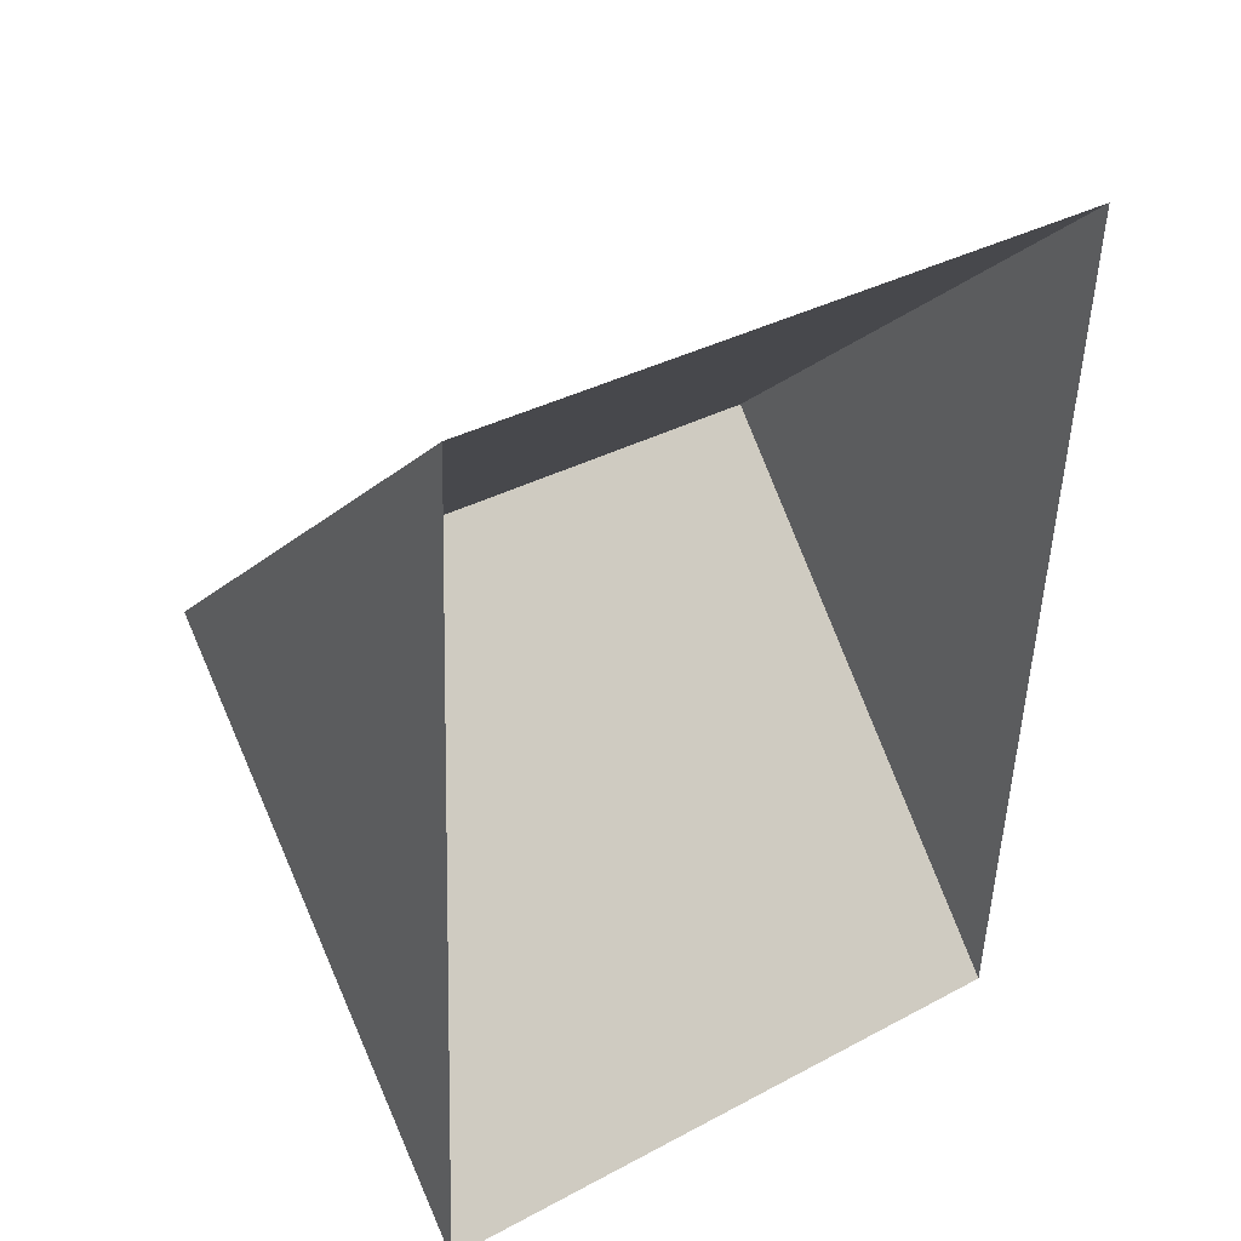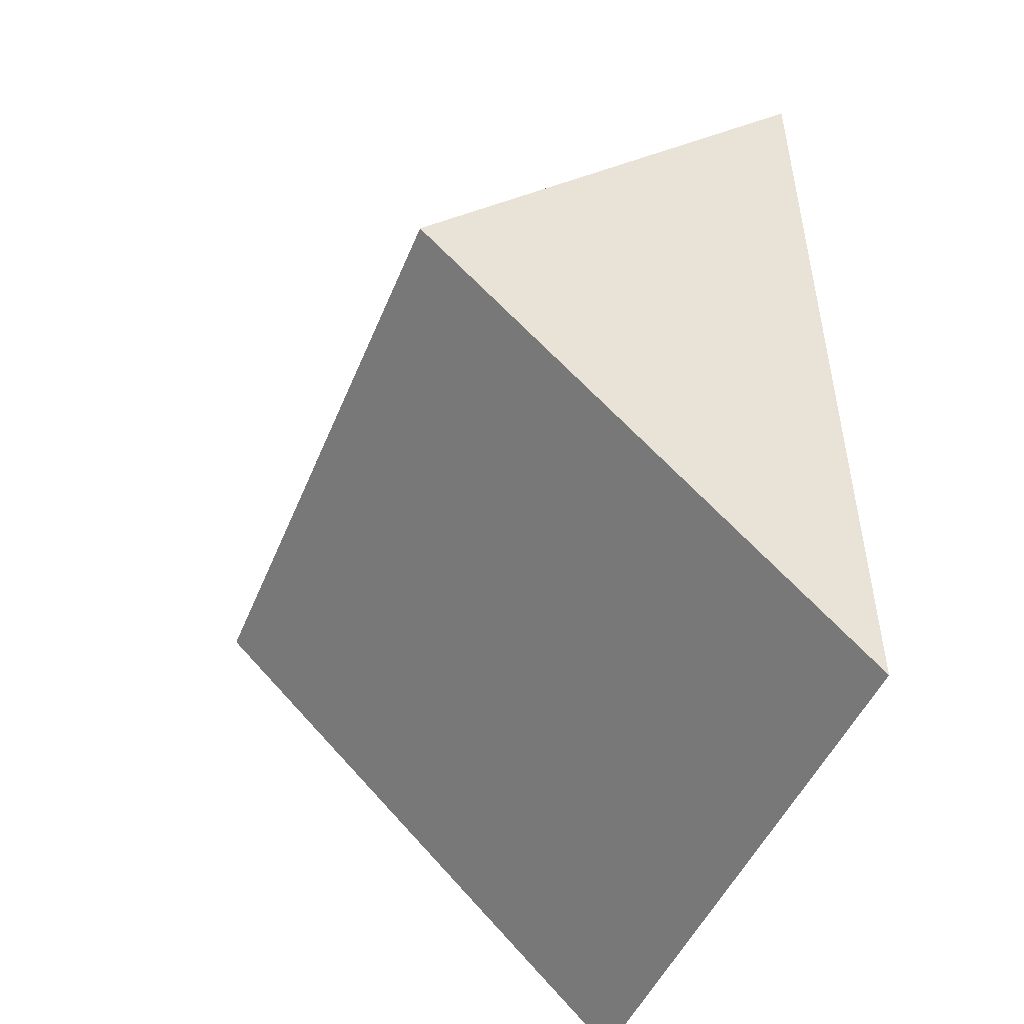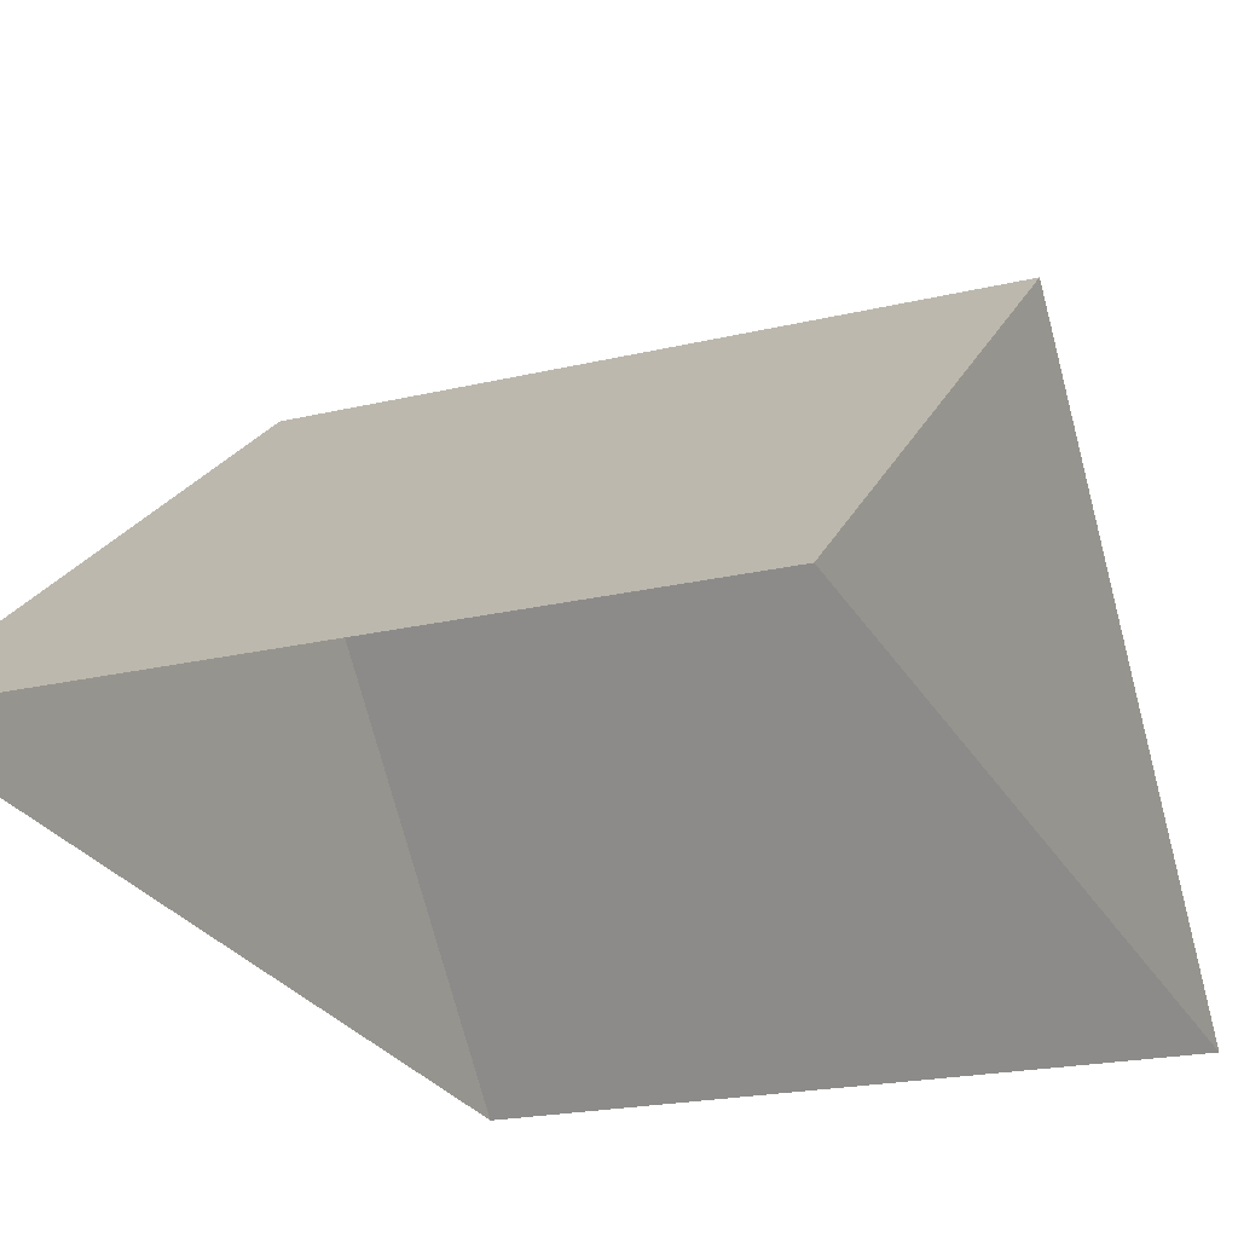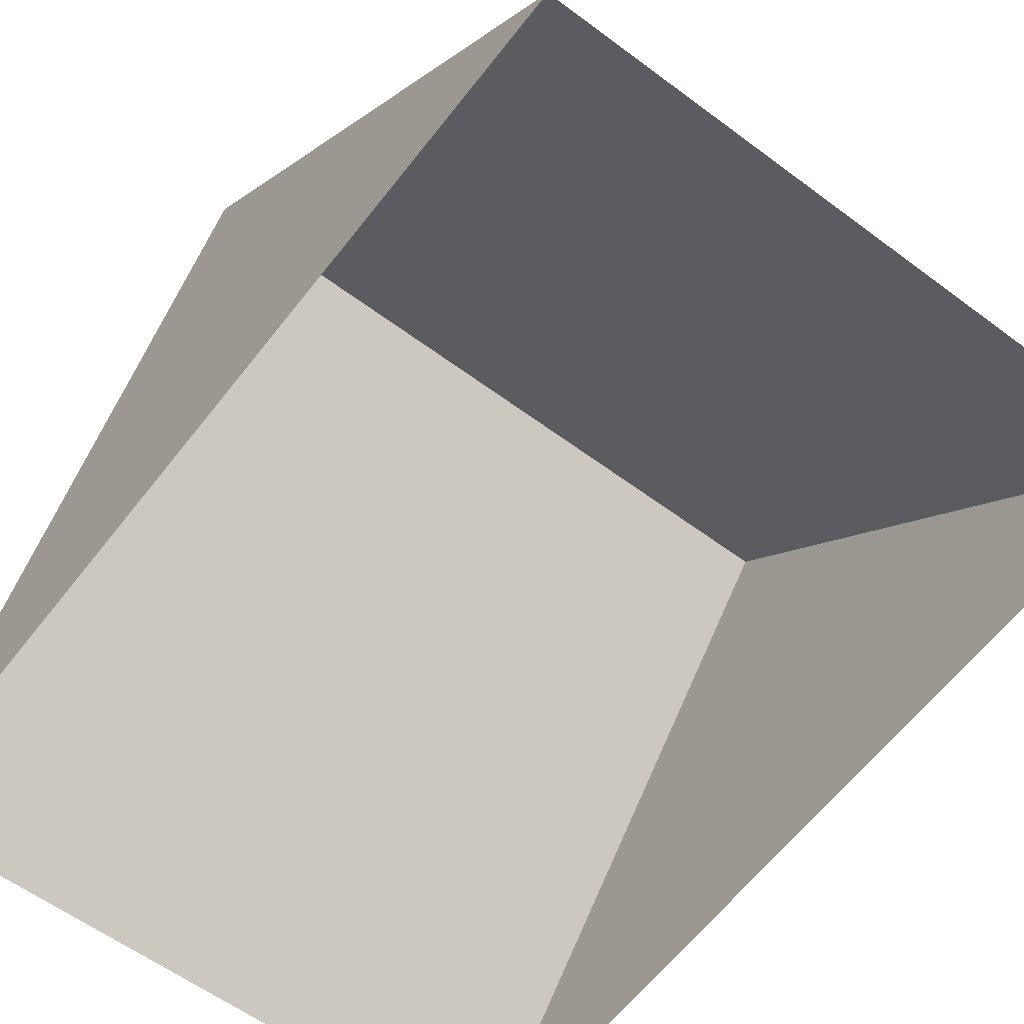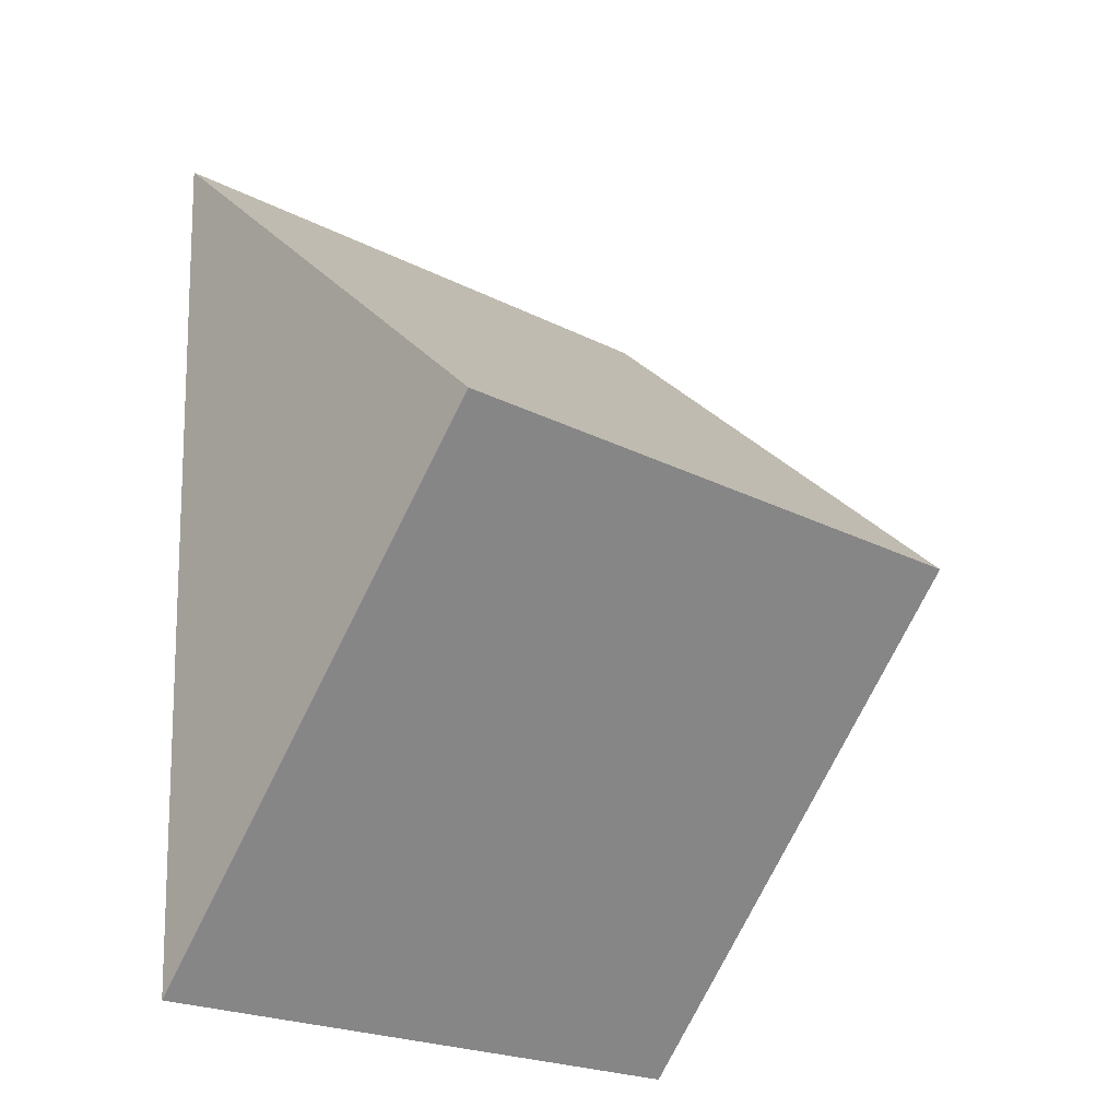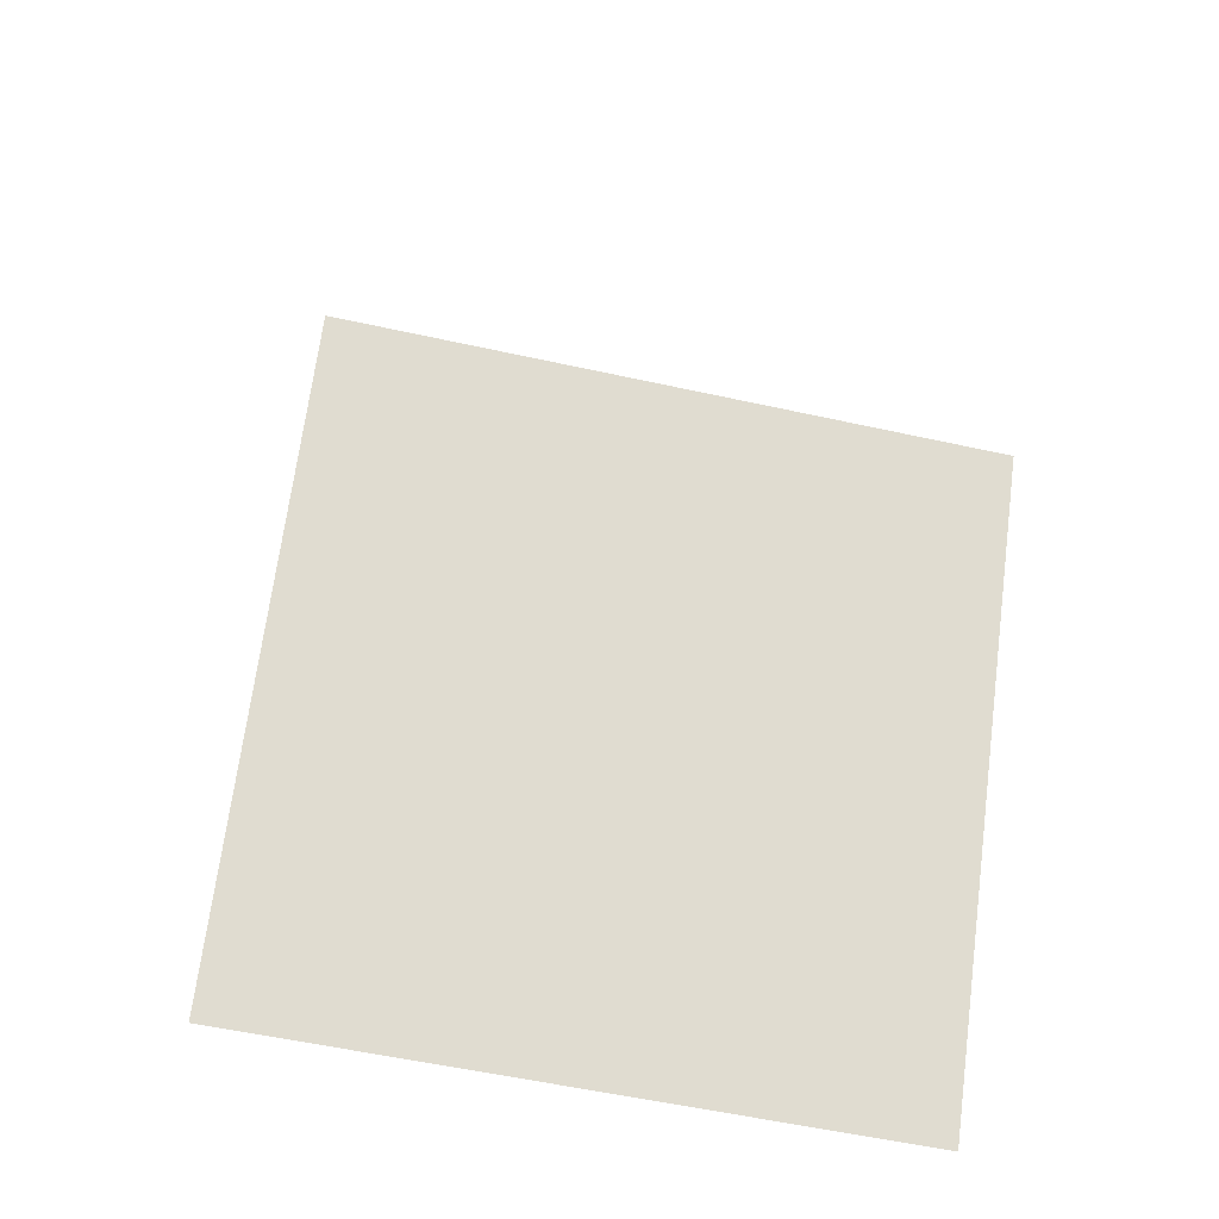
<metadata>
{"format":"obj","ext":"obj","renderer":"f3d","projection":"perspective","resolution":1024,"background":"white","views":[{"elev":39.8,"azim":-32.5,"up":"+Z"},{"elev":-44.3,"azim":-108.9,"up":"+Z"},{"elev":-27.0,"azim":-153.9,"up":"+Y"},{"elev":-62.0,"azim":-35.5,"up":"+Y"},{"elev":-25.6,"azim":140.7,"up":"+Z"},{"elev":-66.3,"azim":169.7,"up":"+Z"}]}
</metadata>
<code>
o Cube_Cube.001
v 0.9805 0.1425 -1.413
v -1.016 0.05309 -1.33
v 1.096 0.1502 1.413
v -0.8999 0.06079 1.496
v 0.9752 1.559 -0.00086
v -1.021 1.47 0.08127
f 1 2 6 5
f 5 6 4 3
f 1 5 3
f 6 2 4

</code>
